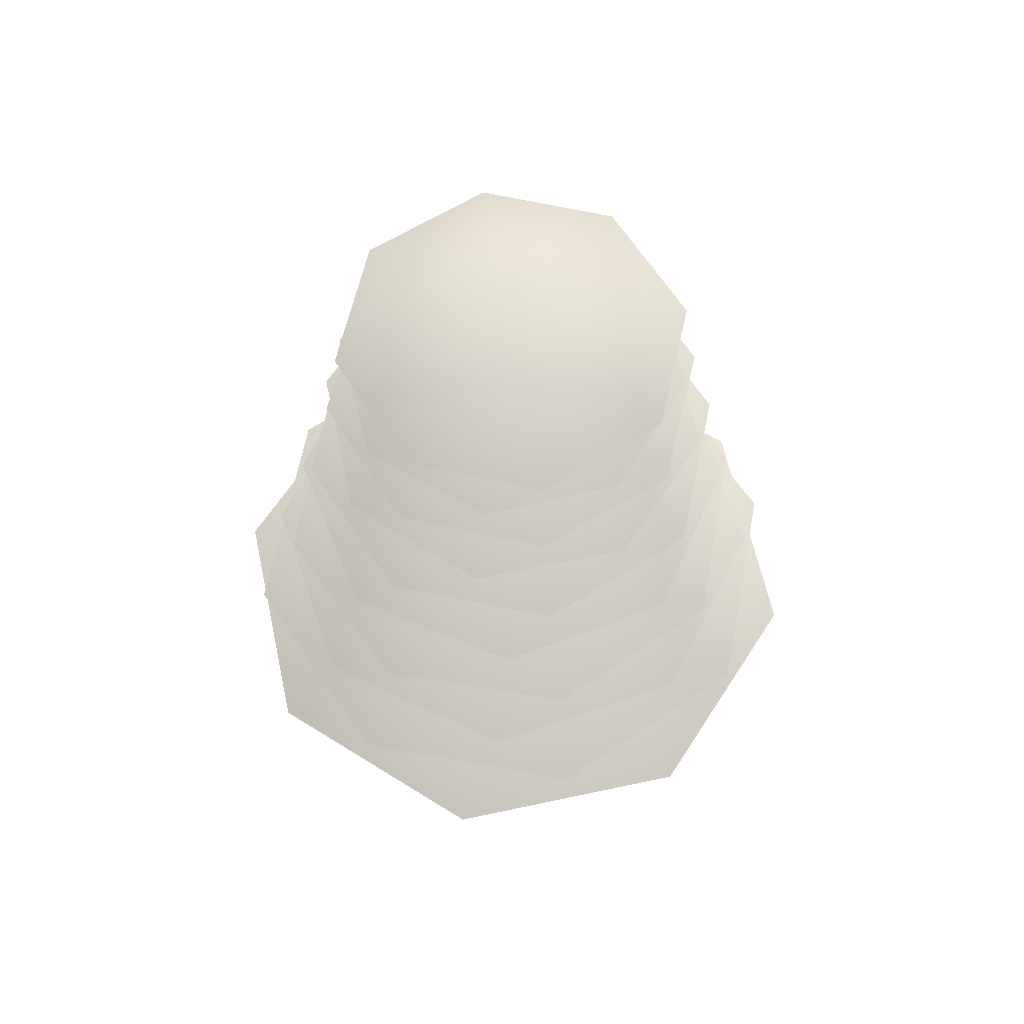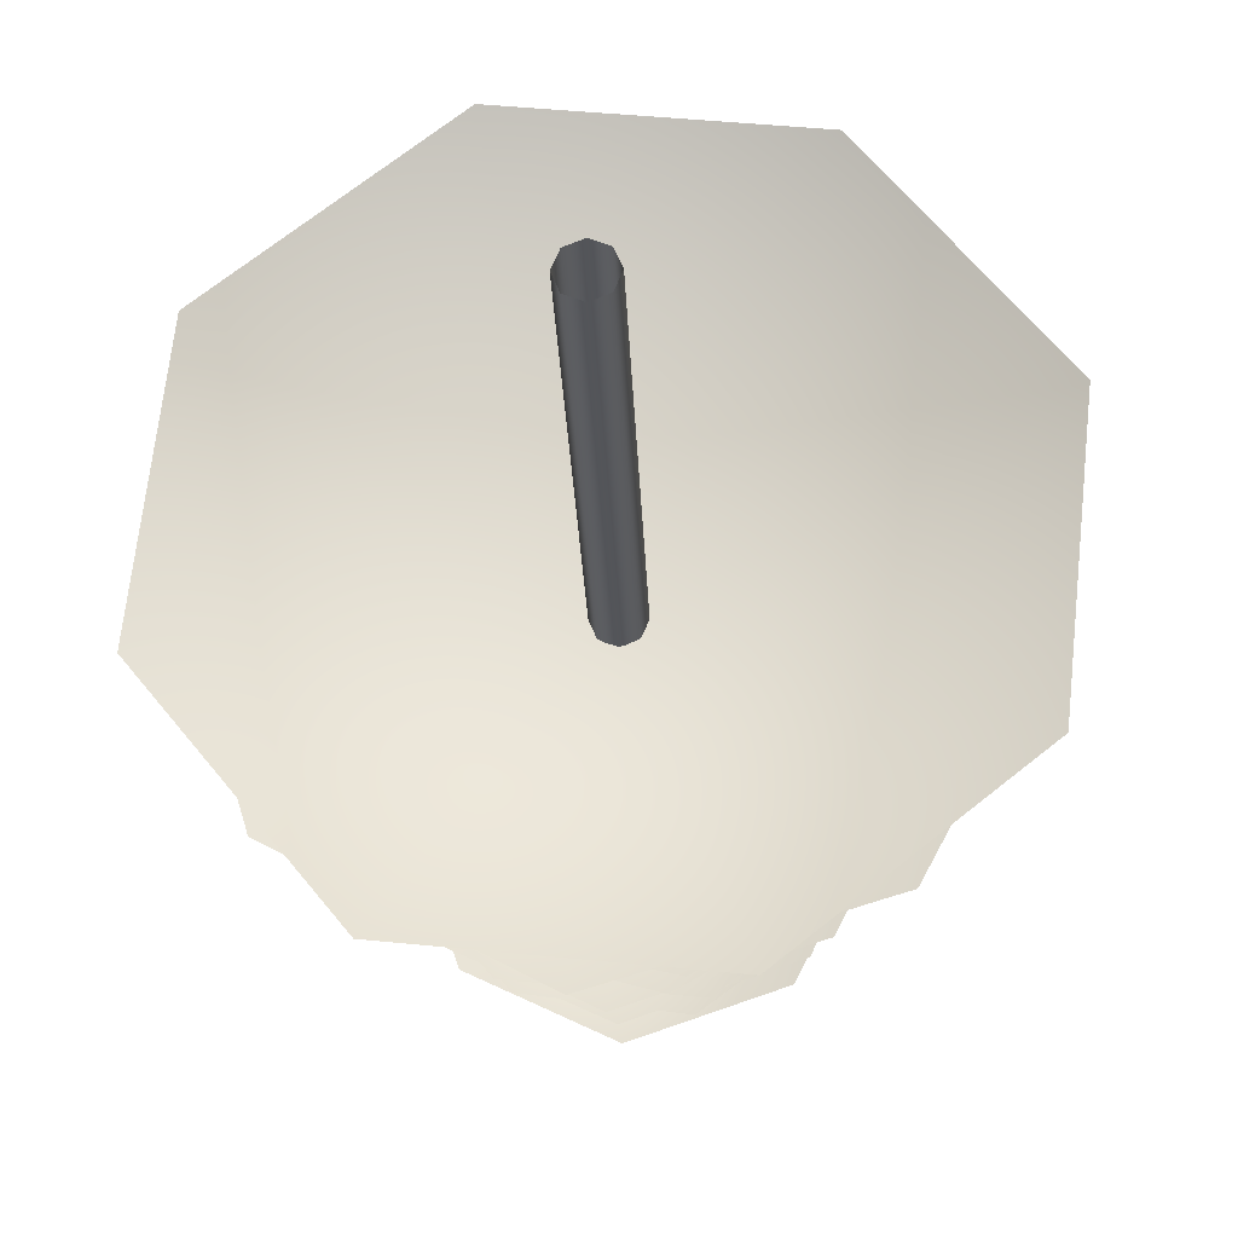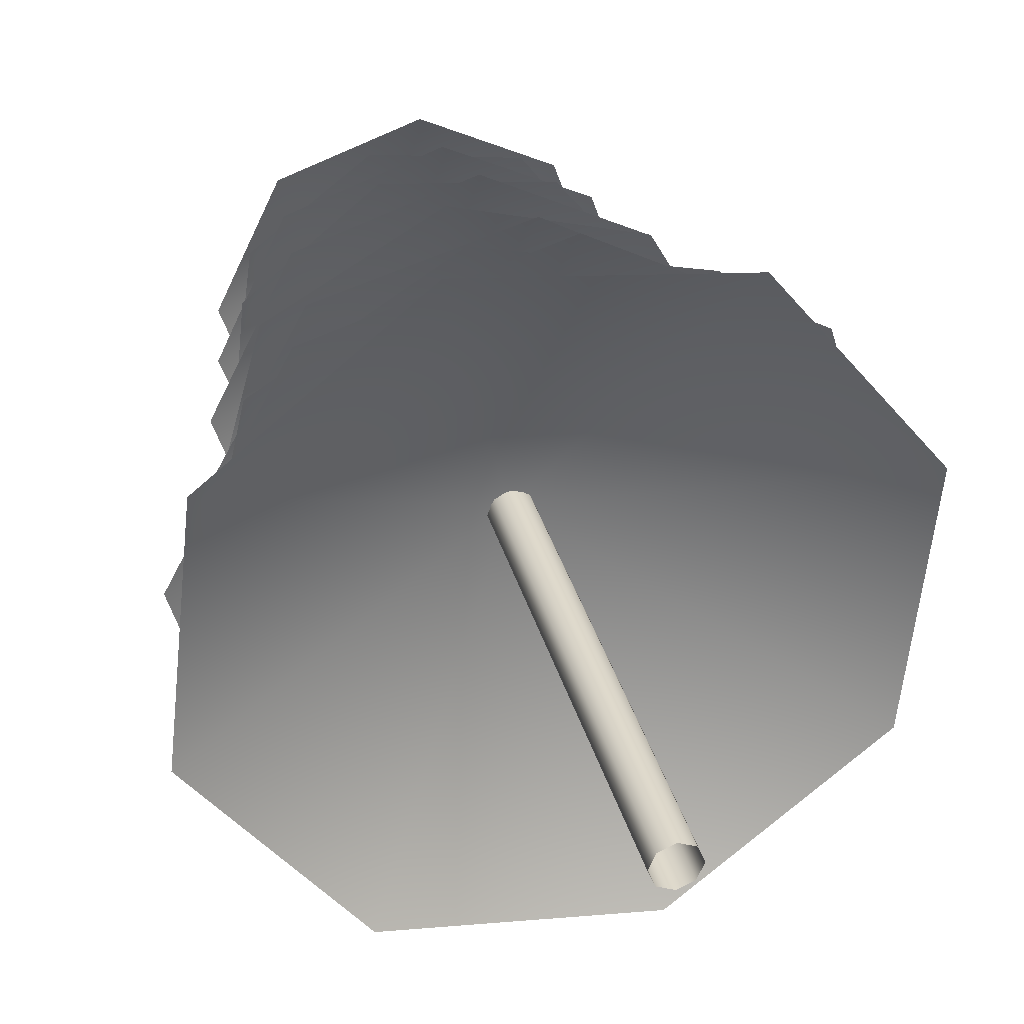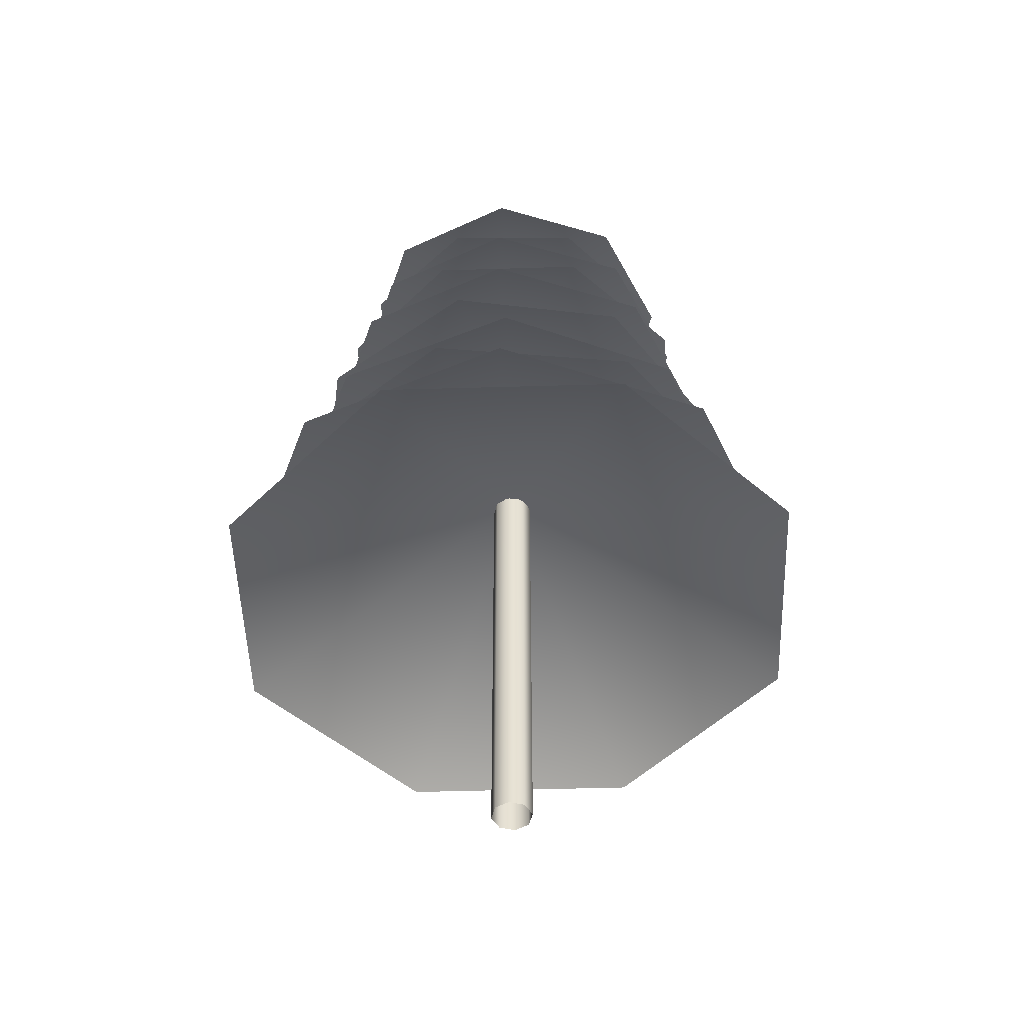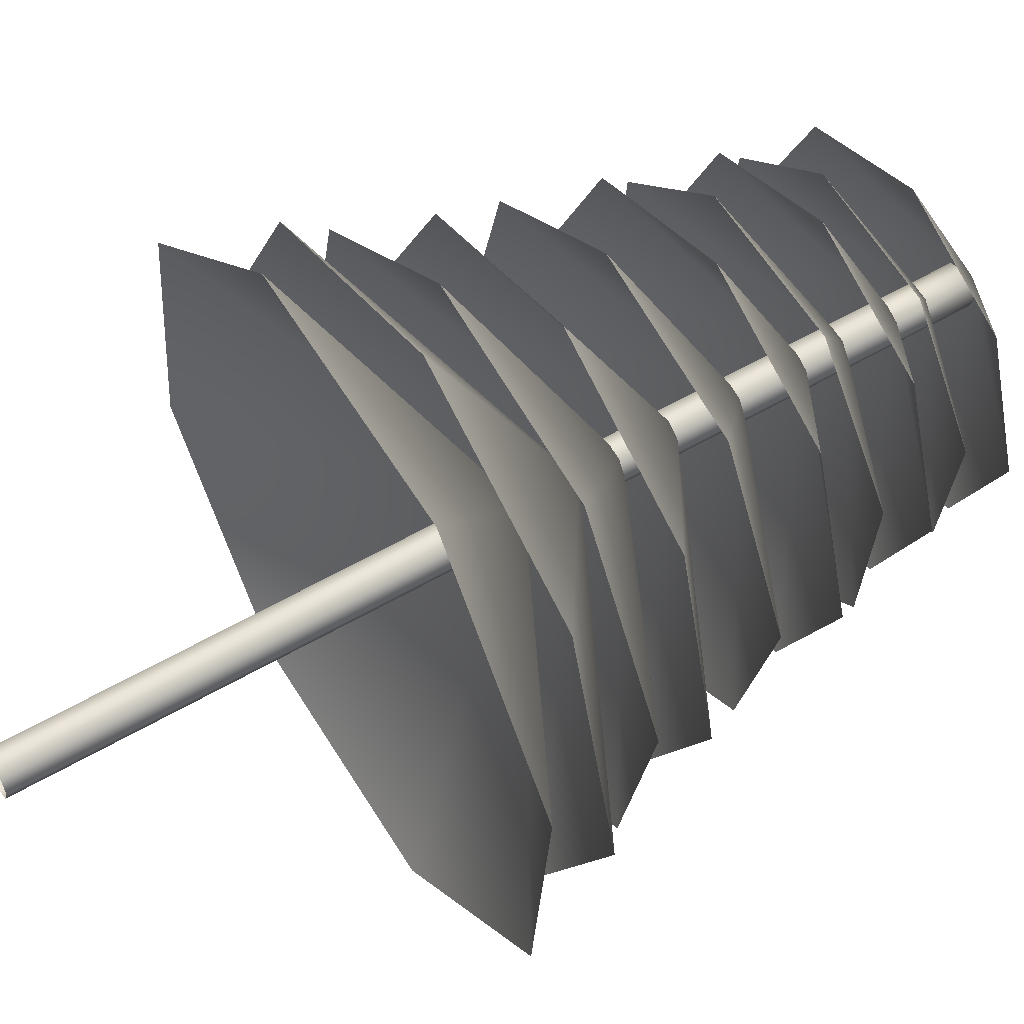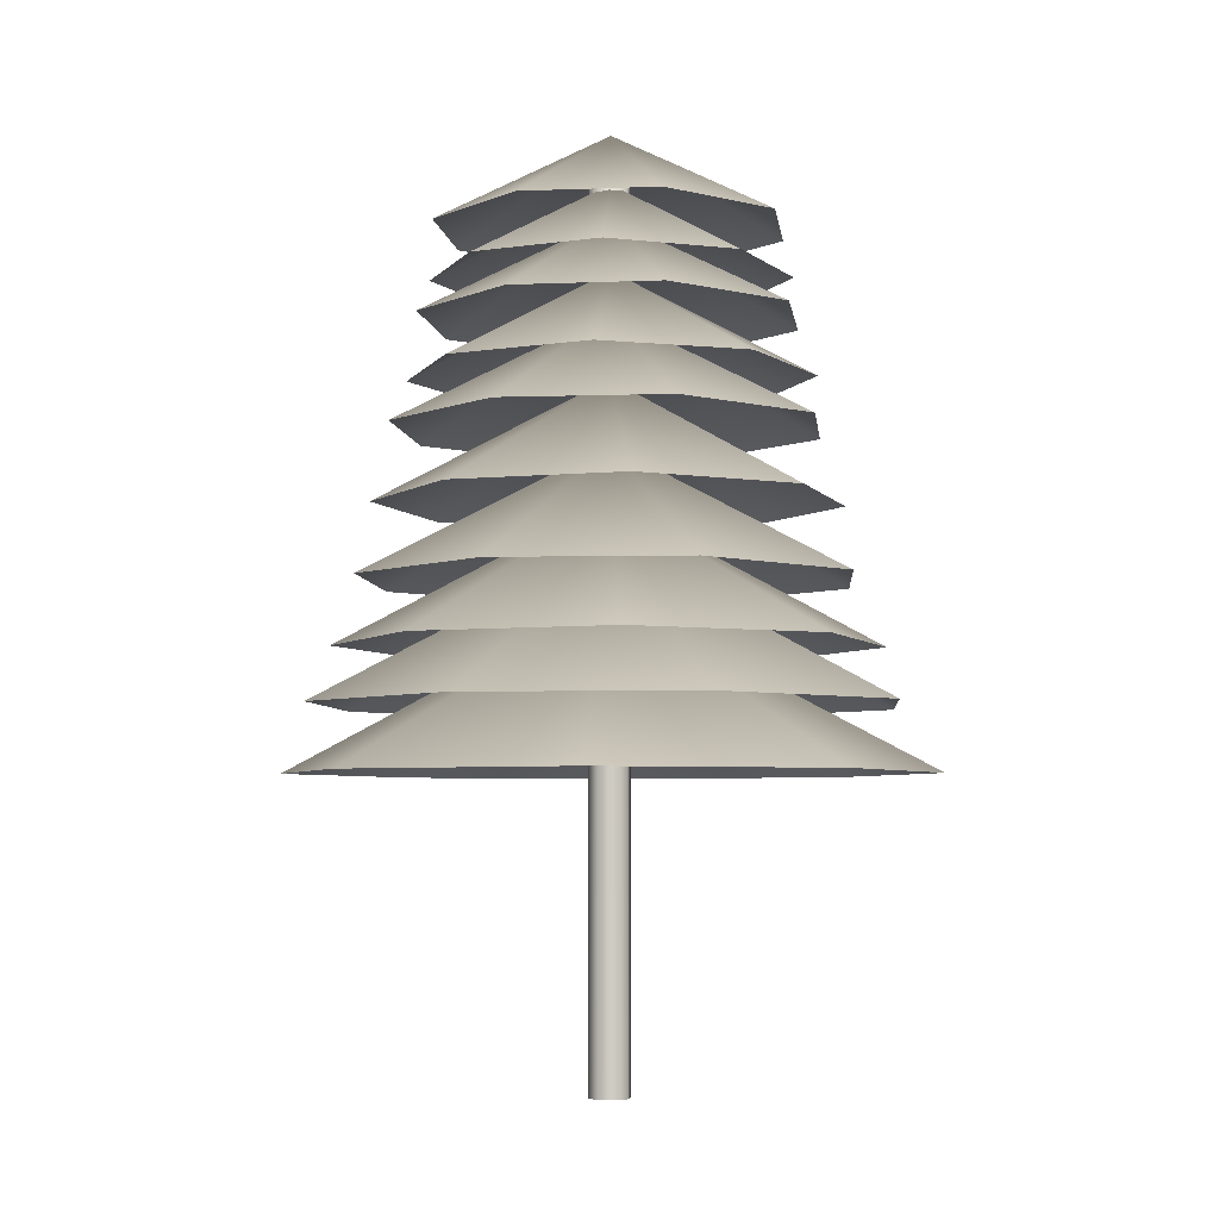
<metadata>
{"format":"obj","ext":"obj","renderer":"f3d","projection":"perspective","resolution":1024,"background":"white","views":[{"elev":62.1,"azim":128.8,"up":"+Y"},{"elev":-24.6,"azim":2.2,"up":"+Z"},{"elev":32.5,"azim":-14.0,"up":"+Z"},{"elev":-50.1,"azim":-172.0,"up":"+Y"},{"elev":54.4,"azim":58.0,"up":"+Z"},{"elev":-4.8,"azim":-102.0,"up":"+Y"}]}
</metadata>
<code>
o Pine
v 0 2.08 0
v 0.3928 1.342 -1.34
v -0.6698 1.342 -1.225
v -1.34 1.342 -0.3928
v -1.225 1.342 0.6698
v -0.3928 1.342 1.34
v 0.6698 1.342 1.225
v 1.34 1.342 0.3928
v 1.225 1.342 -0.6698
v 0 2.311 0
v -0.1259 1.626 -1.291
v -1.002 1.626 -0.8236
v -1.291 1.626 0.1259
v -0.8236 1.626 1.002
v 0.1259 1.626 1.291
v 1.002 1.626 0.8236
v 1.291 1.626 -0.1259
v 0.8236 1.626 -1.002
v 0 2.495 0
v 0.1924 1.875 -1.157
v -0.682 1.875 -0.9541
v -1.157 1.875 -0.1924
v -0.9541 1.875 0.682
v -0.1924 1.875 1.157
v 0.682 1.875 0.9541
v 1.157 1.875 0.1924
v 0.9541 1.875 -0.682
v 0 2.731 0
v -0.122 2.15 -1.091
v -0.8579 2.15 -0.6854
v -1.091 2.15 0.122
v -0.6854 2.15 0.8579
v 0.122 2.15 1.091
v 0.8579 2.15 0.6854
v 1.091 2.15 -0.122
v 0.6854 2.15 -0.8579
v 0 3.012 0
v 0.1254 2.478 -1.002
v -0.6197 2.478 -0.797
v -1.002 2.478 -0.1254
v -0.797 2.478 0.6197
v -0.1254 2.478 1.002
v 0.6197 2.478 0.797
v 1.002 2.478 0.1254
v 0.797 2.478 -0.6197
v 0 3.297 0
v -0.06922 2.794 -0.9489
v -0.7199 2.794 -0.6221
v -0.9489 2.794 0.06922
v -0.6221 2.794 0.7199
v 0.06922 2.794 0.9489
v 0.7199 2.794 0.6221
v 0.9489 2.794 -0.06922
v 0.6221 2.794 -0.7199
v -0.005801 3.476 0.005079
v 0.2426 3.013 -0.8348
v -0.424 3.013 -0.7645
v -0.8457 3.013 -0.2434
v -0.7754 3.013 0.4233
v -0.2542 3.013 0.845
v 0.4124 3.013 0.7746
v 0.8341 3.013 0.2535
v 0.7638 3.013 -0.4131
v -0.005801 3.705 0.005079
v -0.05035 3.261 -0.8335
v -0.6302 3.261 -0.5564
v -0.8443 3.261 0.04963
v -0.5672 3.261 0.6295
v 0.03875 3.261 0.8436
v 0.6186 3.261 0.5665
v 0.8327 3.261 -0.03947
v 0.5556 3.261 -0.6194
v -0.005801 3.851 0.005079
v 0.1885 3.441 -0.7457
v -0.3993 3.441 -0.6632
v -0.7565 3.441 -0.1892
v -0.674 3.441 0.3986
v -0.2001 3.441 0.7558
v 0.3877 3.441 0.6733
v 0.7449 3.441 0.1994
v 0.6624 3.441 -0.3884
v -0.005801 4.063 0.005079
v -0.05175 3.653 -0.769
v -0.5857 3.653 -0.5098
v -0.7799 3.653 0.05103
v -0.5207 3.653 0.5849
v 0.04015 3.653 0.7792
v 0.5741 3.653 0.52
v 0.7683 3.653 -0.04087
v 0.5091 3.653 -0.5748
v 0 -0.00111 -0.09
v 0 3.999 -0.09
v 0.06364 -0.00111 -0.06364
v 0.06364 3.999 -0.06364
v 0.09 -0.00111 0
v 0.09 3.999 0
v 0.06364 -0.00111 0.06364
v 0.06364 3.999 0.06364
v -0 -0.00111 0.09
v -0 3.999 0.09
v -0.06364 -0.00111 0.06364
v -0.06364 3.999 0.06364
v -0.09 -0.00111 -0
v -0.09 3.999 -0
v -0.06364 -0.00111 -0.06364
v -0.06364 3.999 -0.06364
v 0 0.3625 -0.09
v 0 0.7262 -0.09
v 0 1.09 -0.09
v 0 1.453 -0.09
v 0 1.817 -0.09
v 0 2.181 -0.09
v 0 2.544 -0.09
v 0 2.908 -0.09
v 0 3.272 -0.09
v 0 3.635 -0.09
v 0.06364 3.635 -0.06364
v 0.06364 3.272 -0.06364
v 0.06364 2.908 -0.06364
v 0.06364 2.544 -0.06364
v 0.06364 2.181 -0.06364
v 0.06364 1.817 -0.06364
v 0.06364 1.453 -0.06364
v 0.06364 1.09 -0.06364
v 0.06364 0.7262 -0.06364
v 0.06364 0.3625 -0.06364
v 0.09 3.635 0
v 0.09 3.272 0
v 0.09 2.908 0
v 0.09 2.544 0
v 0.09 2.181 0
v 0.09 1.817 0
v 0.09 1.453 0
v 0.09 1.09 0
v 0.09 0.7262 0
v 0.09 0.3625 0
v 0.06364 3.635 0.06364
v 0.06364 3.272 0.06364
v 0.06364 2.908 0.06364
v 0.06364 2.544 0.06364
v 0.06364 2.181 0.06364
v 0.06364 1.817 0.06364
v 0.06364 1.453 0.06364
v 0.06364 1.09 0.06364
v 0.06364 0.7262 0.06364
v 0.06364 0.3625 0.06364
v -0 3.635 0.09
v -0 3.272 0.09
v -0 2.908 0.09
v -0 2.544 0.09
v -0 2.181 0.09
v -0 1.817 0.09
v -0 1.453 0.09
v -0 1.09 0.09
v -0 0.7262 0.09
v -0 0.3625 0.09
v -0.06364 3.635 0.06364
v -0.06364 3.272 0.06364
v -0.06364 2.908 0.06364
v -0.06364 2.544 0.06364
v -0.06364 2.181 0.06364
v -0.06364 1.817 0.06364
v -0.06364 1.453 0.06364
v -0.06364 1.09 0.06364
v -0.06364 0.7262 0.06364
v -0.06364 0.3625 0.06364
v -0.09 3.635 -0
v -0.09 3.272 -0
v -0.09 2.908 -0
v -0.09 2.544 -0
v -0.09 2.181 -0
v -0.09 1.817 -0
v -0.09 1.453 -0
v -0.09 1.09 -0
v -0.09 0.7262 -0
v -0.09 0.3625 -0
v -0.06364 3.635 -0.06364
v -0.06364 3.272 -0.06364
v -0.06364 2.908 -0.06364
v -0.06364 2.544 -0.06364
v -0.06364 2.181 -0.06364
v -0.06364 1.817 -0.06364
v -0.06364 1.453 -0.06364
v -0.06364 1.09 -0.06364
v -0.06364 0.7262 -0.06364
v -0.06364 0.3625 -0.06364
f 1 2 3
f 1 3 4
f 1 4 5
f 1 5 6
f 1 6 7
f 1 7 8
f 1 8 9
f 1 9 2
f 10 11 12
f 10 12 13
f 10 13 14
f 10 14 15
f 10 15 16
f 10 16 17
f 10 17 18
f 10 18 11
f 19 20 21
f 19 21 22
f 19 22 23
f 19 23 24
f 19 24 25
f 19 25 26
f 19 26 27
f 19 27 20
f 28 29 30
f 28 30 31
f 28 31 32
f 28 32 33
f 28 33 34
f 28 34 35
f 28 35 36
f 28 36 29
f 37 38 39
f 37 39 40
f 37 40 41
f 37 41 42
f 37 42 43
f 37 43 44
f 37 44 45
f 37 45 38
f 46 47 48
f 46 48 49
f 46 49 50
f 46 50 51
f 46 51 52
f 46 52 53
f 46 53 54
f 46 54 47
f 55 56 57
f 55 57 58
f 55 58 59
f 55 59 60
f 55 60 61
f 55 61 62
f 55 62 63
f 55 63 56
f 64 65 66
f 64 66 67
f 64 67 68
f 64 68 69
f 64 69 70
f 64 70 71
f 64 71 72
f 64 72 65
f 73 74 75
f 73 75 76
f 73 76 77
f 73 77 78
f 73 78 79
f 73 79 80
f 73 80 81
f 73 81 74
f 82 83 84
f 82 84 85
f 82 85 86
f 82 86 87
f 82 87 88
f 82 88 89
f 82 89 90
f 82 90 83
f 116 92 94 117
f 117 94 96 127
f 127 96 98 137
f 137 98 100 147
f 147 100 102 157
f 157 102 104 167
f 94 92 106 104 102 100 98 96
f 167 104 106 177
f 177 106 92 116
f 105 186 107 91
f 186 185 108 107
f 185 184 109 108
f 184 183 110 109
f 183 182 111 110
f 182 181 112 111
f 181 180 113 112
f 180 179 114 113
f 179 178 115 114
f 178 177 116 115
f 103 176 186 105
f 176 175 185 186
f 175 174 184 185
f 174 173 183 184
f 173 172 182 183
f 172 171 181 182
f 171 170 180 181
f 170 169 179 180
f 169 168 178 179
f 168 167 177 178
f 101 166 176 103
f 166 165 175 176
f 165 164 174 175
f 164 163 173 174
f 163 162 172 173
f 162 161 171 172
f 161 160 170 171
f 160 159 169 170
f 159 158 168 169
f 158 157 167 168
f 99 156 166 101
f 156 155 165 166
f 155 154 164 165
f 154 153 163 164
f 153 152 162 163
f 152 151 161 162
f 151 150 160 161
f 150 149 159 160
f 149 148 158 159
f 148 147 157 158
f 97 146 156 99
f 146 145 155 156
f 145 144 154 155
f 144 143 153 154
f 143 142 152 153
f 142 141 151 152
f 141 140 150 151
f 140 139 149 150
f 139 138 148 149
f 138 137 147 148
f 95 136 146 97
f 136 135 145 146
f 135 134 144 145
f 134 133 143 144
f 133 132 142 143
f 132 131 141 142
f 131 130 140 141
f 130 129 139 140
f 129 128 138 139
f 128 127 137 138
f 93 126 136 95
f 126 125 135 136
f 125 124 134 135
f 124 123 133 134
f 123 122 132 133
f 122 121 131 132
f 121 120 130 131
f 120 119 129 130
f 119 118 128 129
f 118 117 127 128
f 91 107 126 93
f 107 108 125 126
f 108 109 124 125
f 109 110 123 124
f 110 111 122 123
f 111 112 121 122
f 112 113 120 121
f 113 114 119 120
f 114 115 118 119
f 115 116 117 118

</code>
